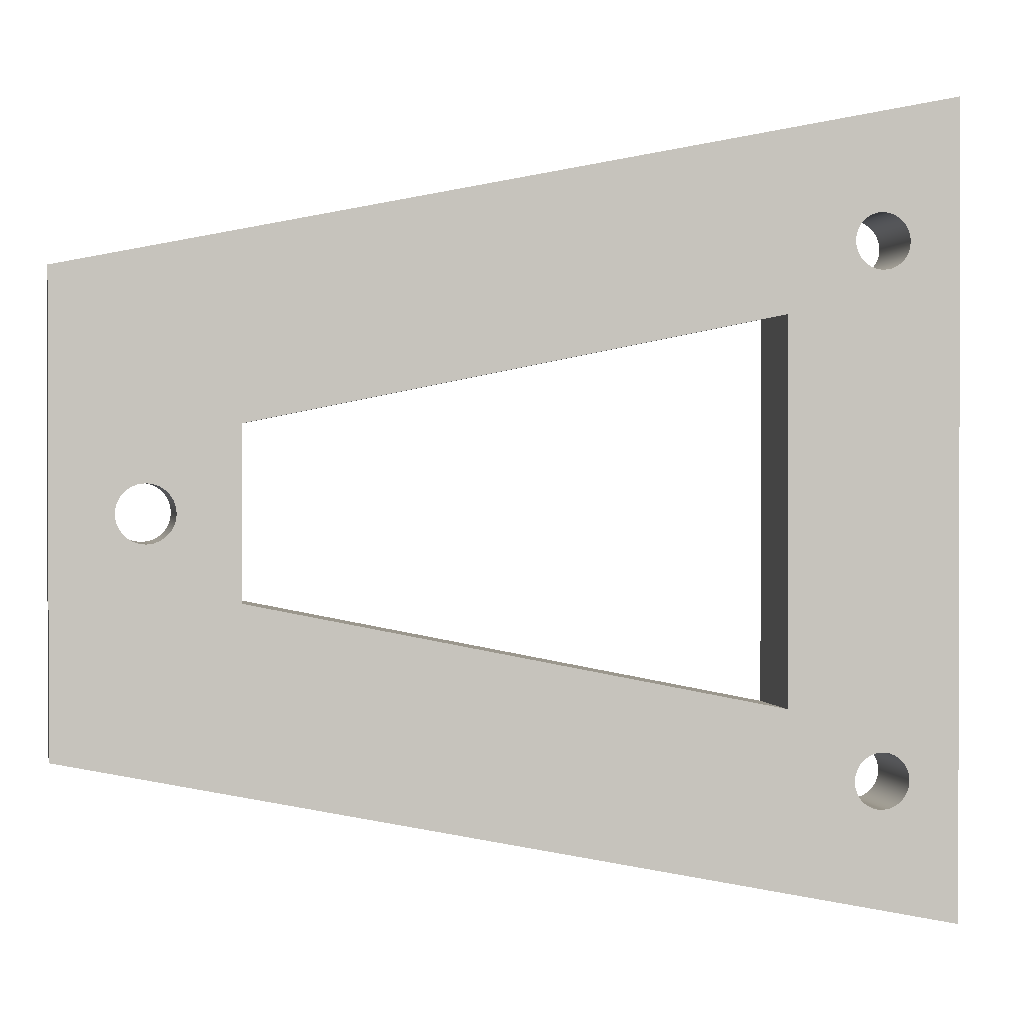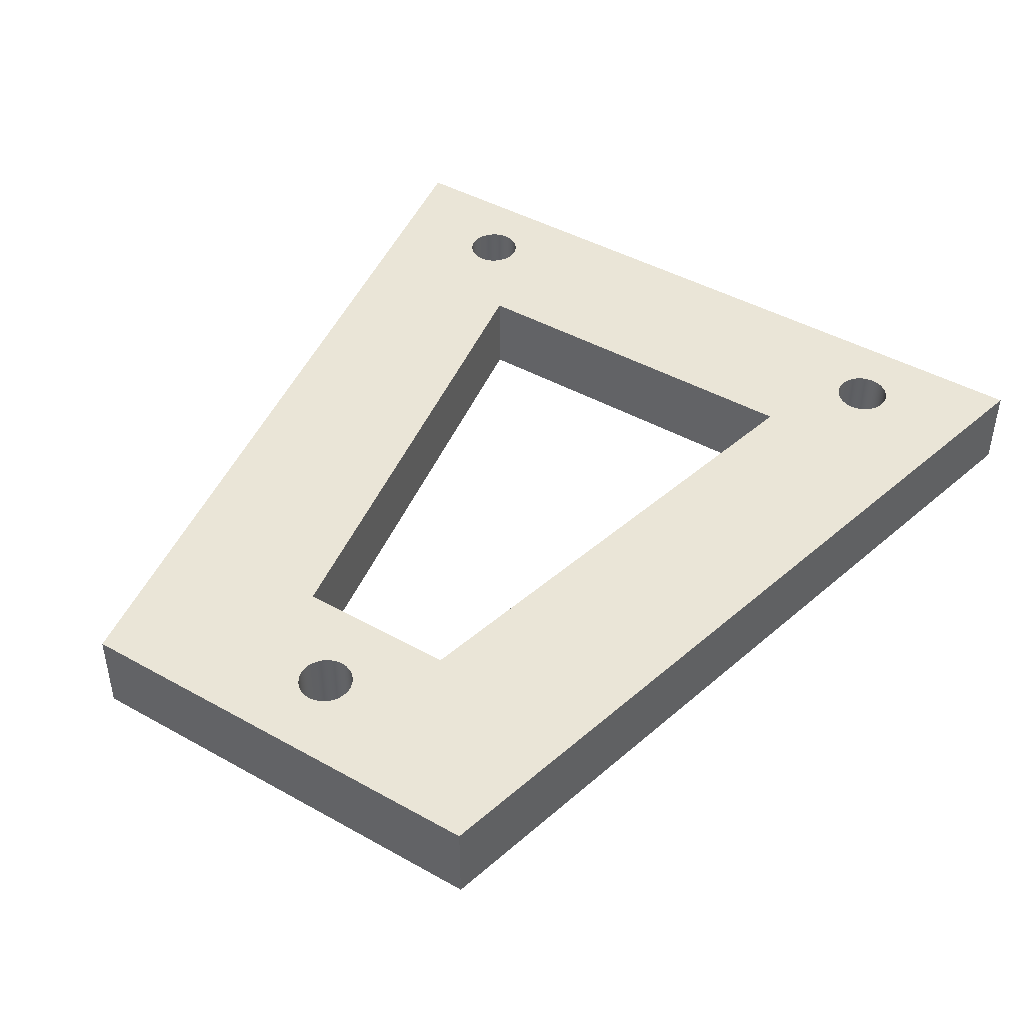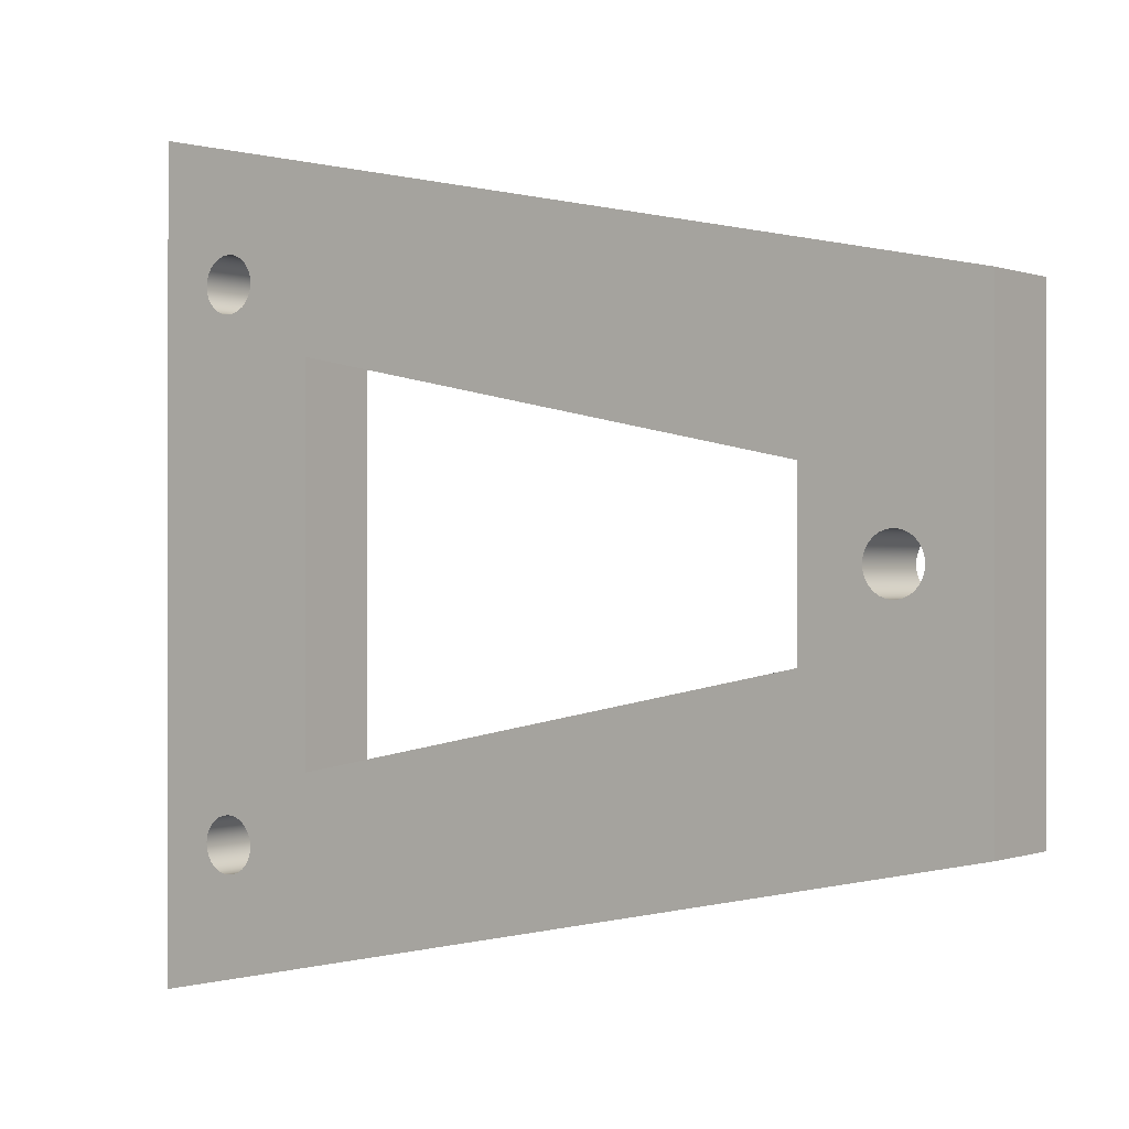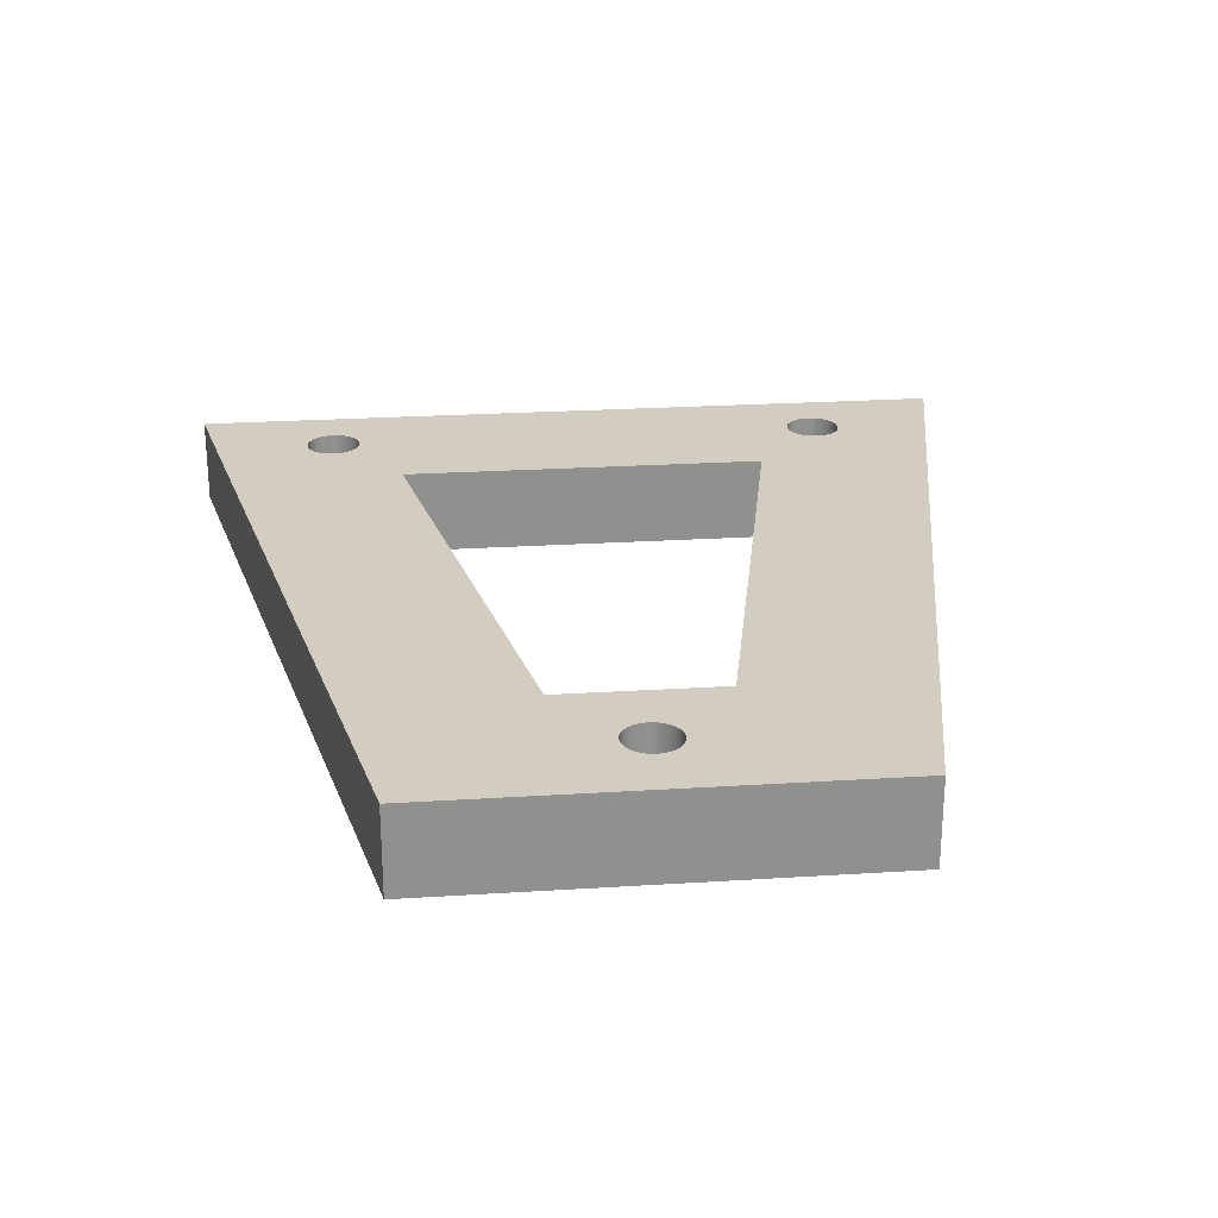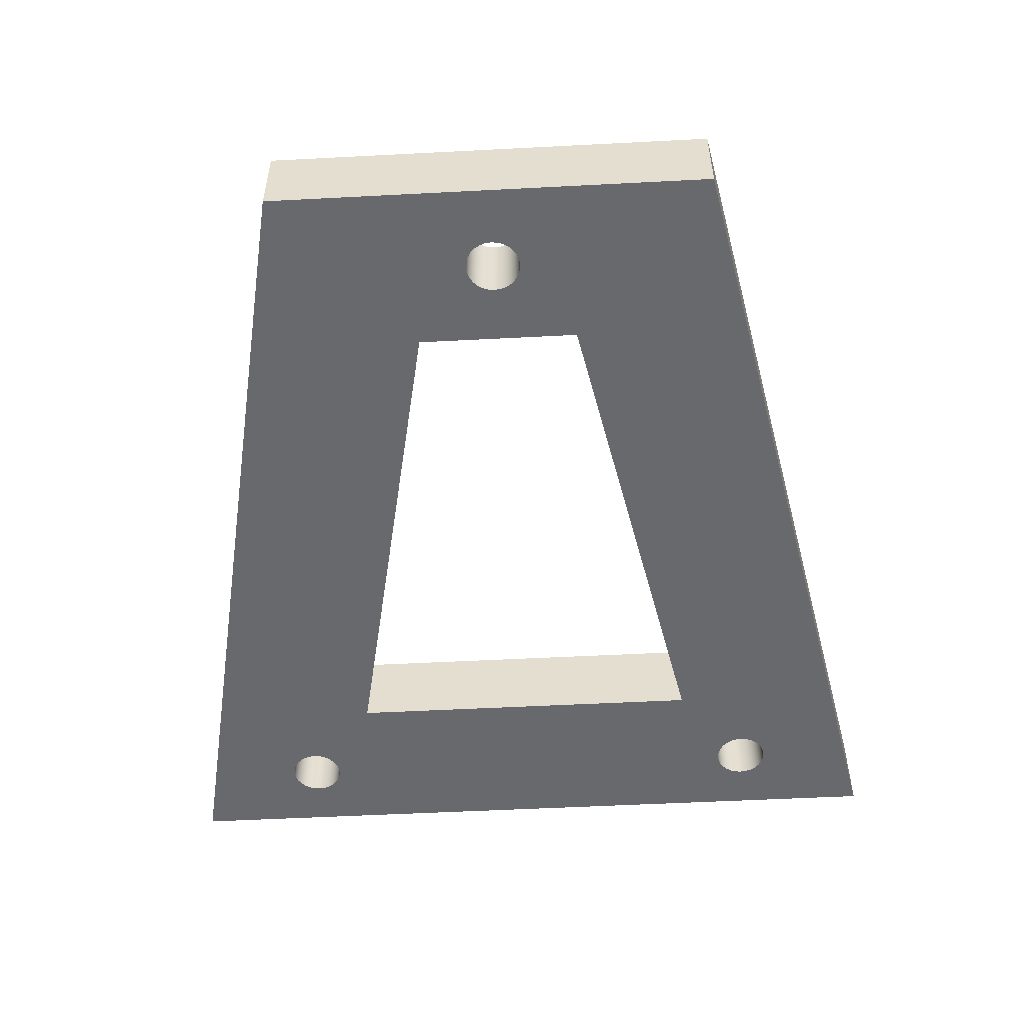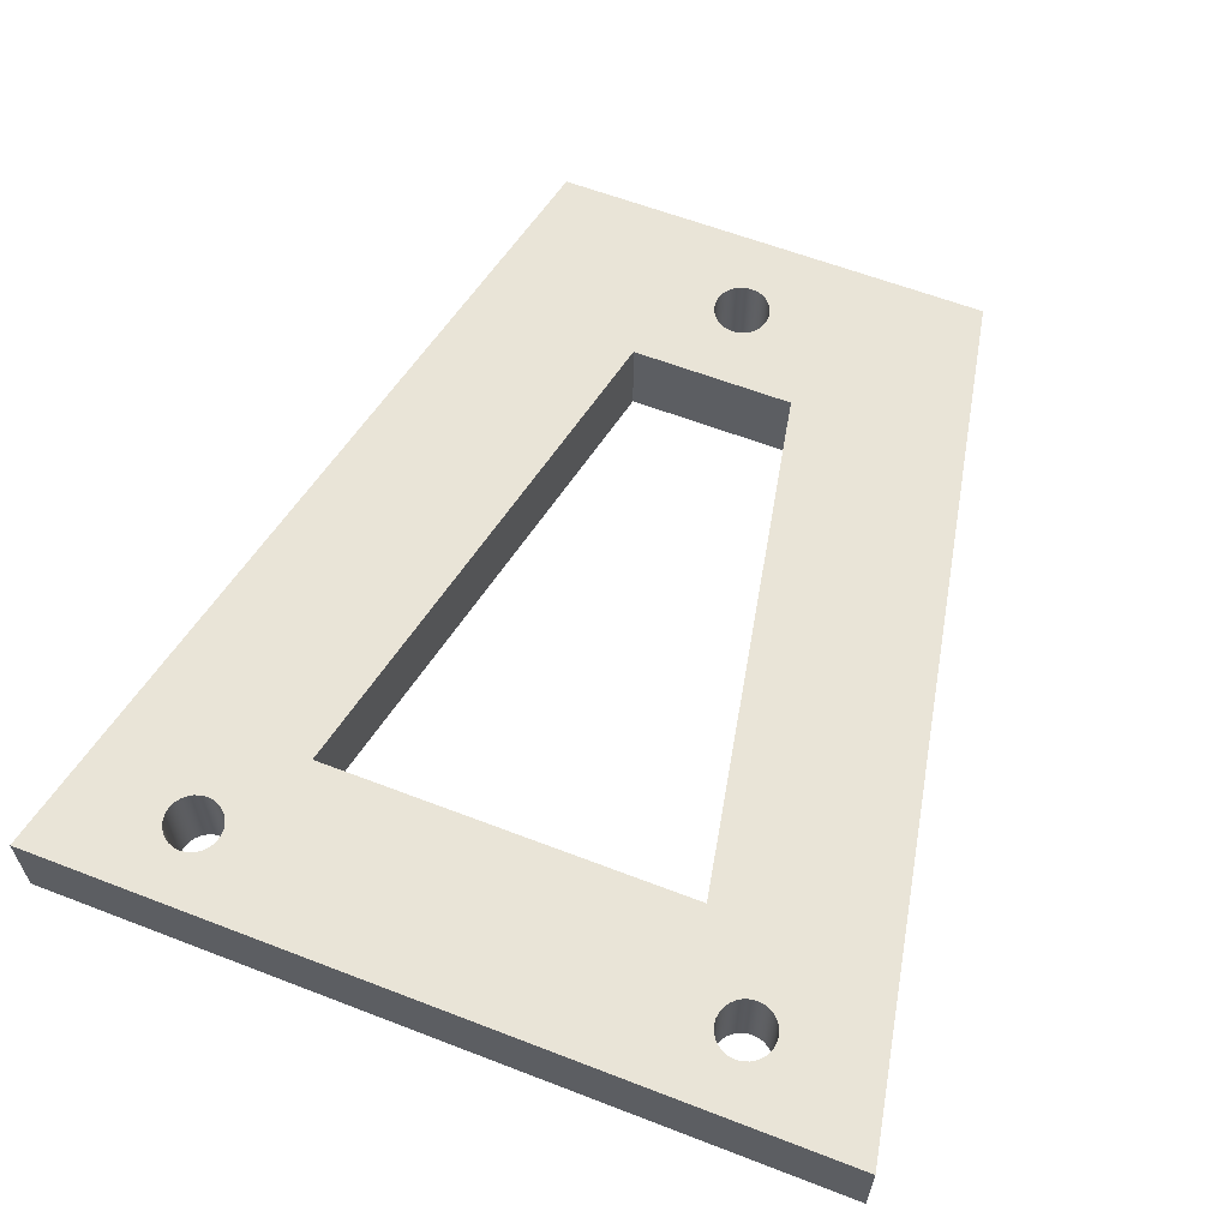
<metadata>
{"format":"obj","ext":"obj","renderer":"f3d","projection":"perspective","resolution":1024,"background":"white","views":[{"elev":0.9,"azim":-11.5,"up":"+Z"},{"elev":44.3,"azim":-56.8,"up":"+Y"},{"elev":-0.1,"azim":-143.7,"up":"+Z"},{"elev":24.8,"azim":-95.9,"up":"+Y"},{"elev":-52.8,"azim":-86.8,"up":"+Y"},{"elev":61.0,"azim":111.5,"up":"+Y"}]}
</metadata>
<code>
v  10 66.5 -78.13
v  -40 66.5 -67.91
v  -40 71.5 -67.91
v  10 71.5 -78.13
v  -40 66.5 -42.09
v  -40 71.5 -42.09
v  10 66.5 -31.87
v  10 71.5 -31.87
v  0 66.5 -44.12
v  -30 66.5 -50.25
v  -30 71.5 -50.25
v  0 71.5 -44.12
v  -30 66.5 -59.75
v  -30 71.5 -59.75
v  0.0001 66.5 -65.88
v  0.0001 71.5 -65.88
v  7.058 66.5 -69.63
v  6.937 66.5 -69.3
v  6.937 71.5 -69.3
v  7.058 71.5 -69.63
v  6.748 66.5 -69
v  6.748 71.5 -69
v  6.5 66.5 -68.75
v  6.5 71.5 -68.75
v  6.203 66.5 -68.56
v  6.203 71.5 -68.56
v  5.867 66.5 -68.44
v  5.867 71.5 -68.44
v  5.5 66.5 -68.4
v  5.5 71.5 -68.4
v  5.133 66.5 -68.44
v  5.133 71.5 -68.44
v  4.797 66.5 -68.56
v  4.797 71.5 -68.56
v  4.5 66.5 -68.75
v  4.5 71.5 -68.75
v  4.252 66.5 -69
v  4.252 71.5 -69
v  4.063 66.5 -69.3
v  4.063 71.5 -69.3
v  3.942 66.5 -69.63
v  3.942 71.5 -69.63
v  3.9 66.5 -70
v  3.9 71.5 -70
v  3.942 66.5 -70.37
v  3.942 71.5 -70.37
v  4.063 66.5 -70.7
v  4.063 71.5 -70.7
v  4.252 66.5 -71
v  4.252 71.5 -71
v  4.5 66.5 -71.25
v  4.5 71.5 -71.25
v  4.797 66.5 -71.44
v  4.797 71.5 -71.44
v  5.133 66.5 -71.56
v  5.133 71.5 -71.56
v  5.5 66.5 -71.6
v  5.5 71.5 -71.6
v  5.867 66.5 -71.56
v  5.867 71.5 -71.56
v  6.203 66.5 -71.44
v  6.203 71.5 -71.44
v  6.5 66.5 -71.25
v  6.5 71.5 -71.25
v  6.748 66.5 -71
v  6.748 71.5 -71
v  6.937 66.5 -70.7
v  6.937 71.5 -70.7
v  7.058 66.5 -70.37
v  7.058 71.5 -70.37
v  7.1 66.5 -70
v  7.1 71.5 -70
v  7.058 66.5 -39.63
v  6.937 66.5 -39.3
v  6.937 71.5 -39.3
v  7.058 71.5 -39.63
v  6.748 66.5 -39
v  6.748 71.5 -39
v  6.5 66.5 -38.75
v  6.5 71.5 -38.75
v  6.203 66.5 -38.56
v  6.203 71.5 -38.56
v  5.867 66.5 -38.44
v  5.867 71.5 -38.44
v  5.5 66.5 -38.4
v  5.5 71.5 -38.4
v  5.133 66.5 -38.44
v  5.133 71.5 -38.44
v  4.797 66.5 -38.56
v  4.797 71.5 -38.56
v  4.5 66.5 -38.75
v  4.5 71.5 -38.75
v  4.252 66.5 -39
v  4.252 71.5 -39
v  4.063 66.5 -39.3
v  4.063 71.5 -39.3
v  3.942 66.5 -39.63
v  3.942 71.5 -39.63
v  3.9 66.5 -40
v  3.9 71.5 -40
v  3.942 66.5 -40.37
v  3.942 71.5 -40.37
v  4.063 66.5 -40.7
v  4.063 71.5 -40.7
v  4.252 66.5 -41
v  4.252 71.5 -41
v  4.5 66.5 -41.25
v  4.5 71.5 -41.25
v  4.797 66.5 -41.44
v  4.797 71.5 -41.44
v  5.133 66.5 -41.56
v  5.133 71.5 -41.56
v  5.5 66.5 -41.6
v  5.5 71.5 -41.6
v  5.867 66.5 -41.56
v  5.867 71.5 -41.56
v  6.203 66.5 -41.44
v  6.203 71.5 -41.44
v  6.5 66.5 -41.25
v  6.5 71.5 -41.25
v  6.748 66.5 -41
v  6.748 71.5 -41
v  6.937 66.5 -40.7
v  6.937 71.5 -40.7
v  7.058 66.5 -40.37
v  7.058 71.5 -40.37
v  7.1 66.5 -40
v  7.1 71.5 -40
v  -33.44 66.5 -54.63
v  -33.56 66.5 -54.3
v  -33.56 71.5 -54.3
v  -33.44 71.5 -54.63
v  -33.75 66.5 -54
v  -33.75 71.5 -54
v  -34 66.5 -53.75
v  -34 71.5 -53.75
v  -34.3 66.5 -53.56
v  -34.3 71.5 -53.56
v  -34.63 66.5 -53.44
v  -34.63 71.5 -53.44
v  -35 66.5 -53.4
v  -35 71.5 -53.4
v  -35.37 66.5 -53.44
v  -35.37 71.5 -53.44
v  -35.7 66.5 -53.56
v  -35.7 71.5 -53.56
v  -36 66.5 -53.75
v  -36 71.5 -53.75
v  -36.25 66.5 -54
v  -36.25 71.5 -54
v  -36.44 66.5 -54.3
v  -36.44 71.5 -54.3
v  -36.56 66.5 -54.63
v  -36.56 71.5 -54.63
v  -36.6 66.5 -55
v  -36.6 71.5 -55
v  -36.56 66.5 -55.37
v  -36.56 71.5 -55.37
v  -36.44 66.5 -55.7
v  -36.44 71.5 -55.7
v  -36.25 66.5 -56
v  -36.25 71.5 -56
v  -36 66.5 -56.25
v  -36 71.5 -56.25
v  -35.7 66.5 -56.44
v  -35.7 71.5 -56.44
v  -35.37 66.5 -56.56
v  -35.37 71.5 -56.56
v  -35 66.5 -56.6
v  -35 71.5 -56.6
v  -34.63 66.5 -56.56
v  -34.63 71.5 -56.56
v  -34.3 66.5 -56.44
v  -34.3 71.5 -56.44
v  -34 66.5 -56.25
v  -34 71.5 -56.25
v  -33.75 66.5 -56
v  -33.75 71.5 -56
v  -33.56 66.5 -55.7
v  -33.56 71.5 -55.7
v  -33.44 66.5 -55.37
v  -33.44 71.5 -55.37
v  -33.4 66.5 -55
v  -33.4 71.5 -55
g Rectangle001
f 1 2 3 4
f 2 5 6 3
f 5 7 8 6
f 7 1 4 8
f 9 10 11 12
f 10 13 14 11
f 13 15 16 14
f 15 9 12 16
f 17 18 19 20
f 18 21 22 19
f 21 23 24 22
f 23 25 26 24
f 25 27 28 26
f 27 29 30 28
f 29 31 32 30
f 31 33 34 32
f 33 35 36 34
f 35 37 38 36
f 37 39 40 38
f 39 41 42 40
f 41 43 44 42
f 43 45 46 44
f 45 47 48 46
f 47 49 50 48
f 49 51 52 50
f 51 53 54 52
f 53 55 56 54
f 55 57 58 56
f 57 59 60 58
f 59 61 62 60
f 61 63 64 62
f 63 65 66 64
f 65 67 68 66
f 67 69 70 68
f 69 71 72 70
f 71 17 20 72
f 73 74 75 76
f 74 77 78 75
f 77 79 80 78
f 79 81 82 80
f 81 83 84 82
f 83 85 86 84
f 85 87 88 86
f 87 89 90 88
f 89 91 92 90
f 91 93 94 92
f 93 95 96 94
f 95 97 98 96
f 97 99 100 98
f 99 101 102 100
f 101 103 104 102
f 103 105 106 104
f 105 107 108 106
f 107 109 110 108
f 109 111 112 110
f 111 113 114 112
f 113 115 116 114
f 115 117 118 116
f 117 119 120 118
f 119 121 122 120
f 121 123 124 122
f 123 125 126 124
f 125 127 128 126
f 127 73 76 128
f 129 130 131 132
f 130 133 134 131
f 133 135 136 134
f 135 137 138 136
f 137 139 140 138
f 139 141 142 140
f 141 143 144 142
f 143 145 146 144
f 145 147 148 146
f 147 149 150 148
f 149 151 152 150
f 151 153 154 152
f 153 155 156 154
f 155 157 158 156
f 157 159 160 158
f 159 161 162 160
f 161 163 164 162
f 163 165 166 164
f 165 167 168 166
f 167 169 170 168
f 169 171 172 170
f 171 173 174 172
f 173 175 176 174
f 175 177 178 176
f 177 179 180 178
f 179 181 182 180
f 181 183 184 182
f 183 129 132 184
f 29 9 15 13
f 9 101 99 10
f 155 153 5 2
f 13 33 31 29
f 2 159 157 155
f 151 149 5 153
f 13 37 35 33
f 2 163 161 159
f 147 145 5 149
f 9 105 103 101
f 13 41 39 37
f 2 167 165 163
f 143 141 5 145
f 9 1 107 105
f 13 45 43 41
f 2 171 169 167
f 1 111 109 107
f 1 115 113 111
f 1 119 117 115
f 97 95 10 99
f 27 25 9 29
f 139 137 5 141
f 13 49 47 45
f 1 123 121 119
f 2 175 173 171
f 23 21 9 25
f 93 91 10 95
f 135 10 5 137
f 13 1 51 49
f 1 7 125 123
f 7 73 127 125
f 7 77 74 73
f 7 81 79 77
f 7 85 83 81
f 5 87 85 7
f 5 91 89 87
f 5 10 91
f 133 13 10 135
f 130 129 13 133
f 183 181 13 129
f 179 177 13 181
f 175 2 13 177
f 1 13 2
f 1 55 53 51
f 1 59 57 55
f 1 63 61 59
f 1 67 65 63
f 1 71 69 67
f 18 17 9 21
f 1 9 17 71
f 30 32 14 16
f 12 11 98 100
f 156 158 3 6
f 154 156 6 152
f 14 32 34 36
f 3 158 160 162
f 150 152 6 148
f 12 100 102 104
f 14 36 38 40
f 3 162 164 166
f 146 148 6 144
f 12 104 106 108
f 14 40 42 44
f 3 166 168 170
f 142 144 6 140
f 4 20 12 108
f 4 108 110 112
f 4 112 114 116
f 4 116 118 120
f 14 44 46 48
f 30 16 12 28
f 3 170 172 174
f 26 28 12 24
f 96 98 11 94
f 4 120 122 124
f 138 140 6 136
f 14 48 50 52
f 3 174 176 14
f 22 24 12 19
f 92 94 11 6
f 4 124 126 8
f 8 126 128 76
f 8 76 75 78
f 8 78 80 82
f 8 82 84 86
f 6 8 86 88
f 6 88 90 92
f 136 6 11 134
f 134 11 14 131
f 132 131 14 184
f 182 184 14 180
f 178 180 14 176
f 4 3 14 52
f 4 52 54 56
f 4 56 58 60
f 4 60 62 64
f 4 64 66 68
f 4 68 70 72
f 4 72 20
f 19 12 20

</code>
